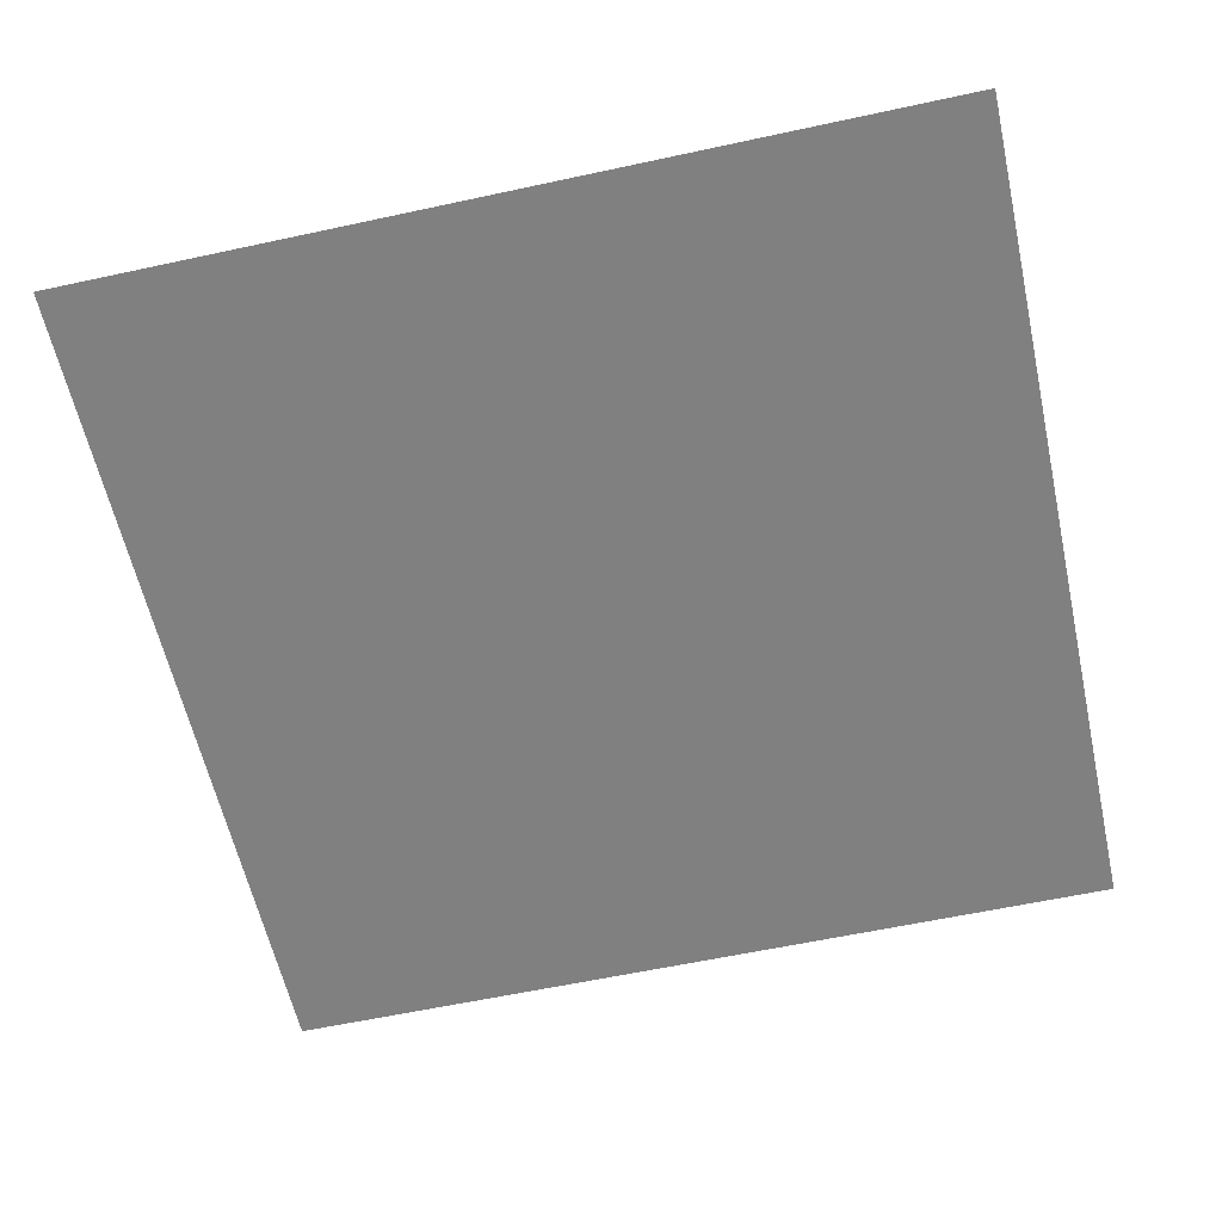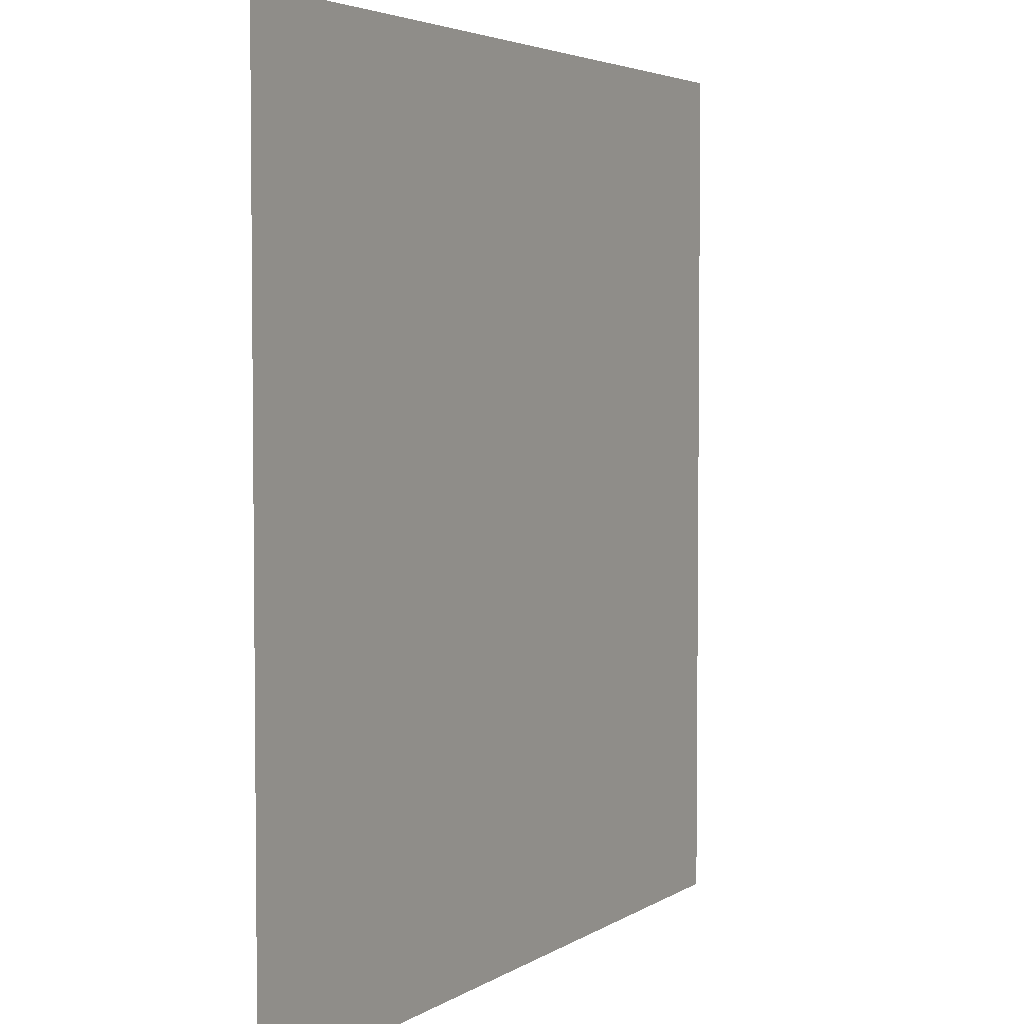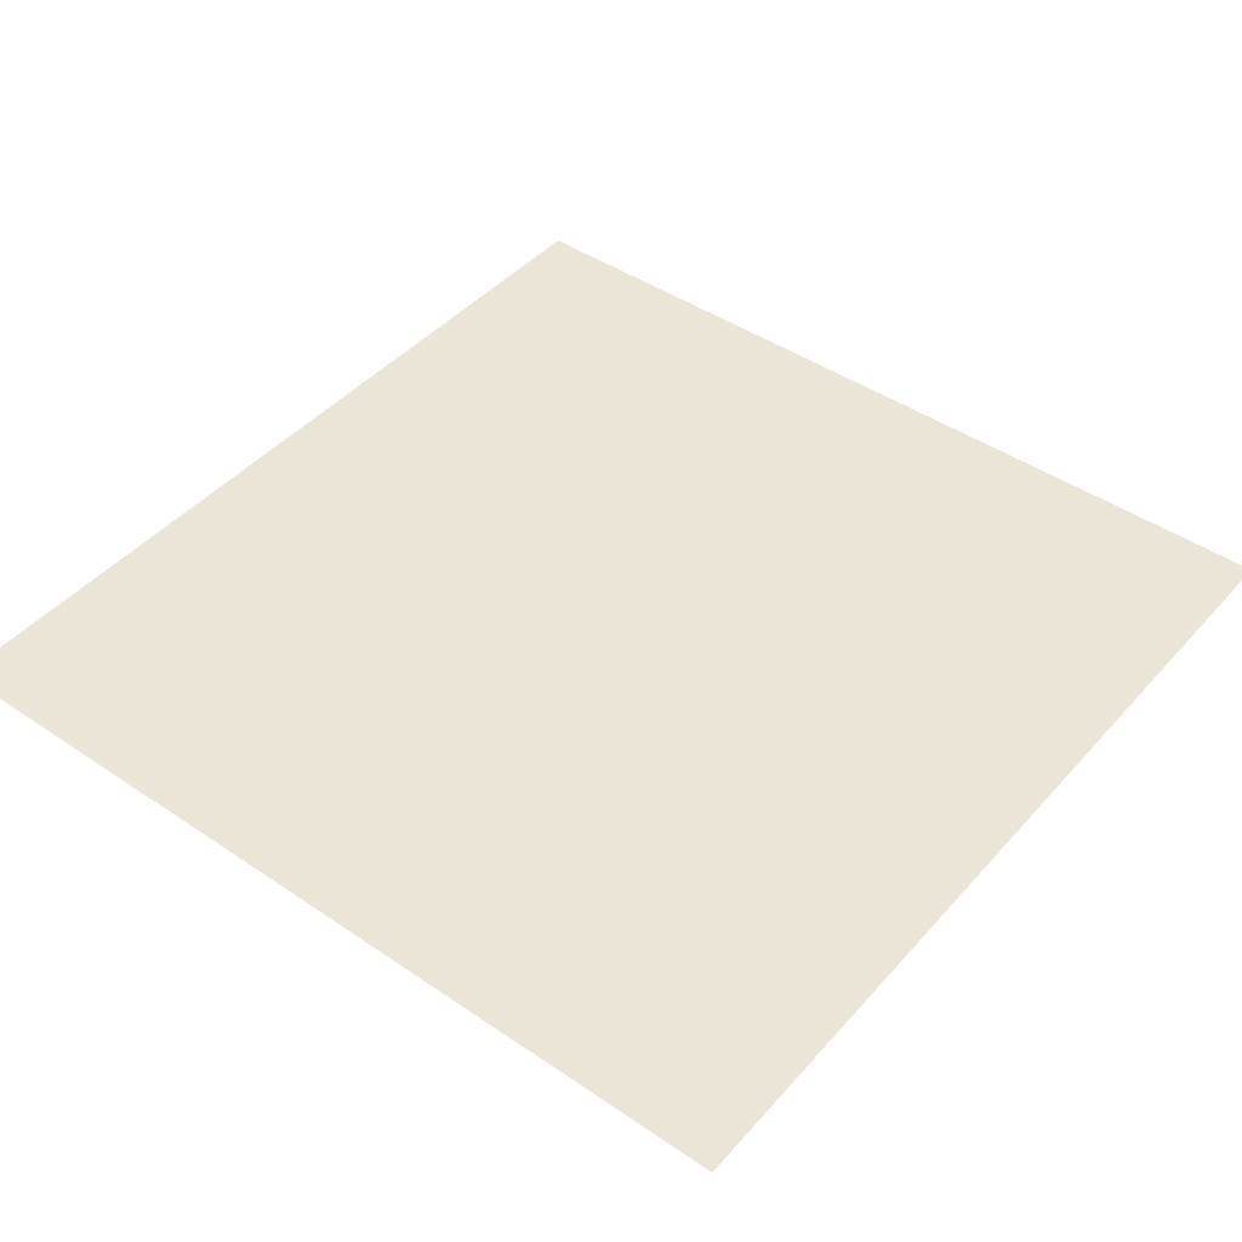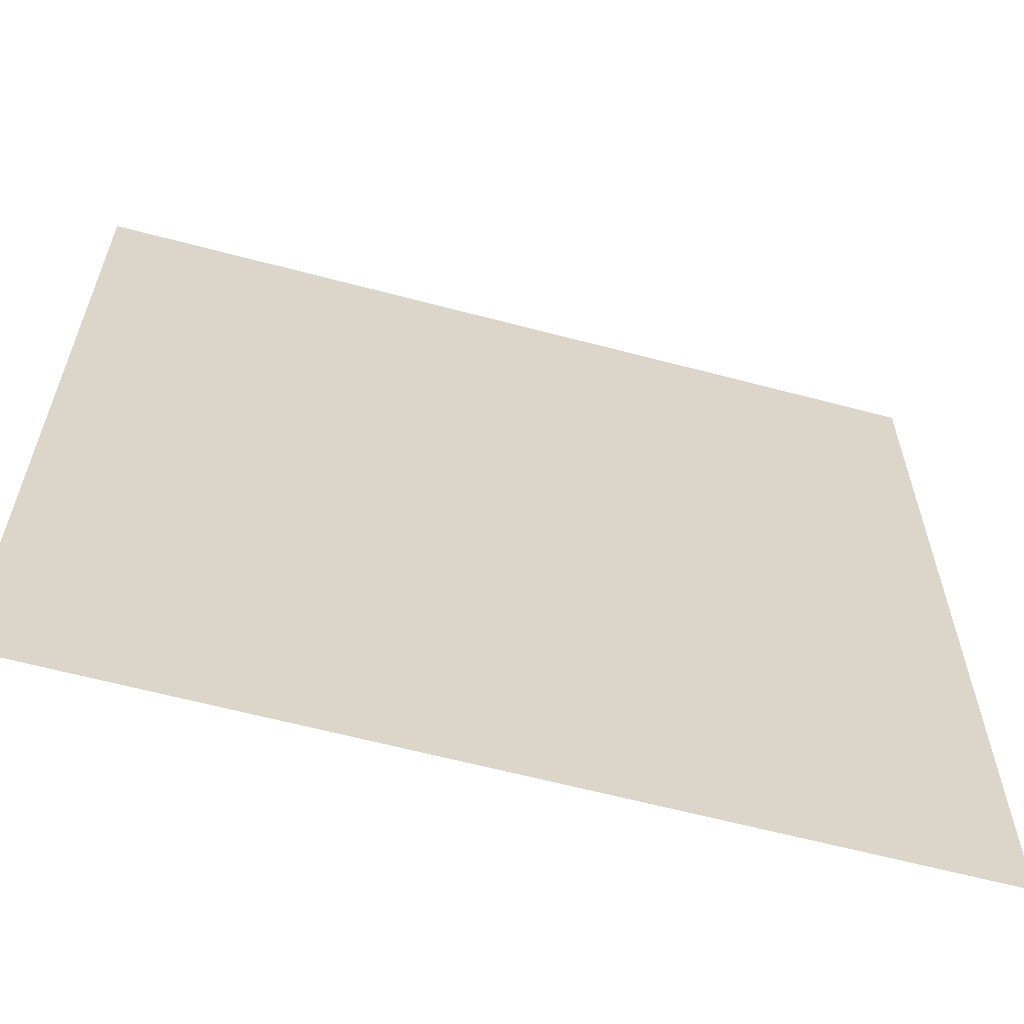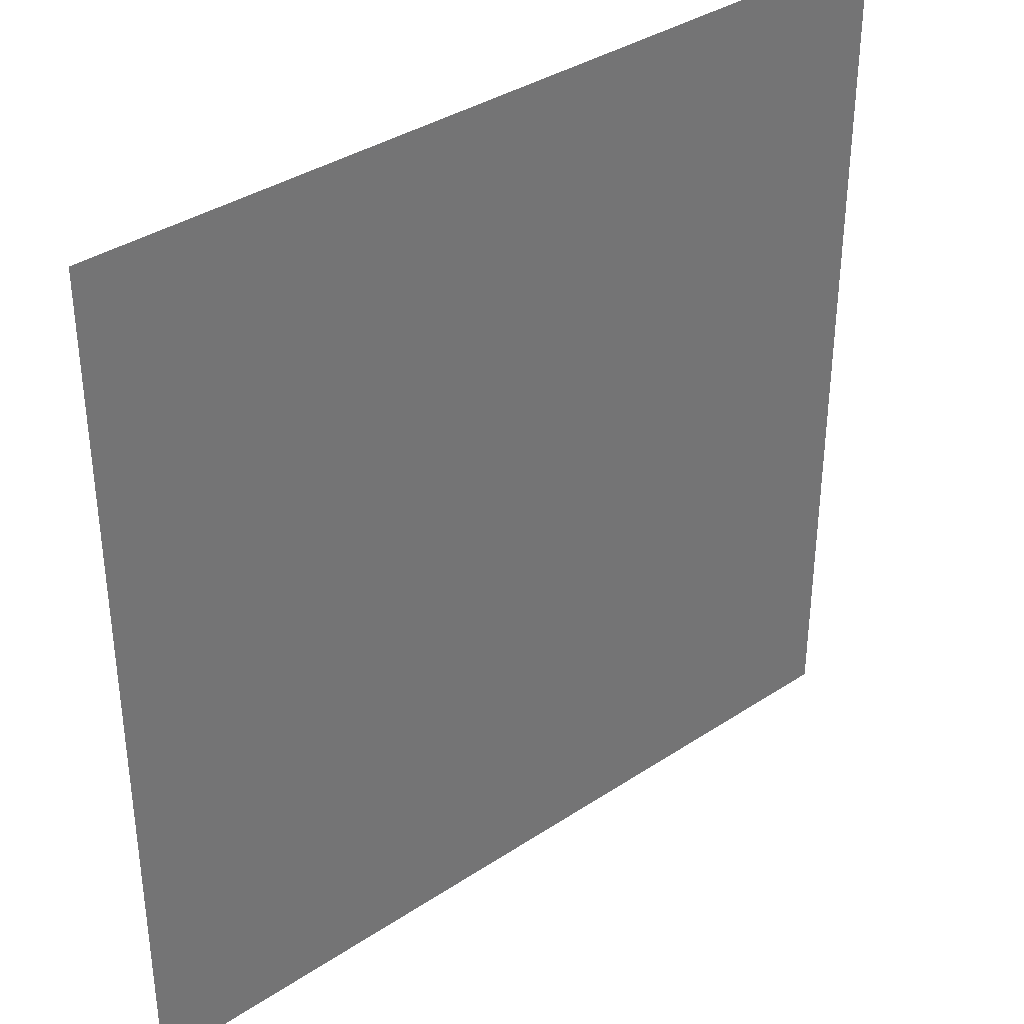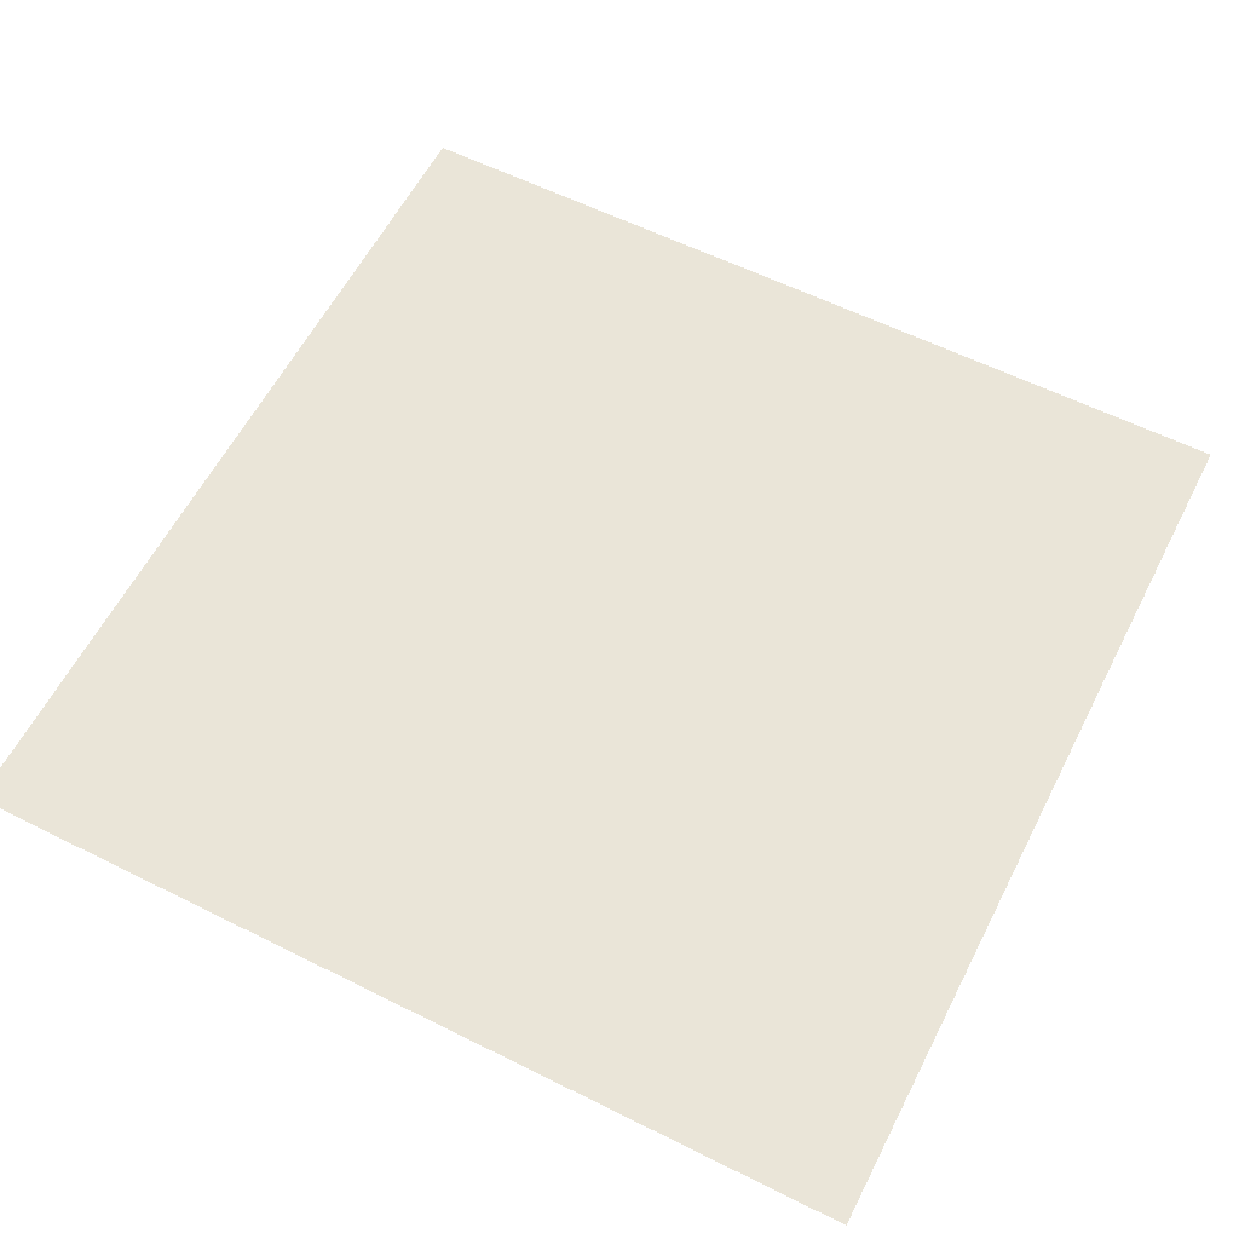
<metadata>
{"format":"obj","ext":"obj","renderer":"f3d","projection":"perspective","resolution":1024,"background":"white","views":[{"elev":-60.1,"azim":102.5,"up":"+Y"},{"elev":3.9,"azim":-62.3,"up":"+Z"},{"elev":44.4,"azim":-51.6,"up":"+Y"},{"elev":-62.0,"azim":164.9,"up":"+Z"},{"elev":36.3,"azim":-40.8,"up":"+Z"},{"elev":59.6,"azim":27.1,"up":"+Y"}]}
</metadata>
<code>
o Cube_Cube.001
v -10 0.5 10
v -10 0.5 -10
v 10 0.5 -10
v 10 0.5 10
v -10 0.5 0
v 0 0.5 -10
v 10 0.5 0
v 0 0.5 10
v 0 0.5 0
v -10 0.5 -5
v 5 0.5 -10
v 10 0.5 5
v -5 0.5 10
v -10 0.5 5
v -5 0.5 -10
v 10 0.5 -5
v 5 0.5 10
v -5 0.5 0
v 5 0.5 0
v 0 0.5 5
v 0 0.5 -5
v -5 0.5 -5
v -5 0.5 5
v 5 0.5 5
v 5 0.5 -5
v -10 0.5 -7.5
v 7.5 0.5 -10
v 10 0.5 7.5
v -7.5 0.5 10
v -10 0.5 7.5
v -7.5 0.5 -10
v 10 0.5 -7.5
v 7.5 0.5 10
v -7.5 0.5 0
v 7.5 0.5 0
v 0 0.5 7.5
v 0 0.5 -2.5
v -10 0.5 -2.5
v 2.5 0.5 -10
v 10 0.5 2.5
v -2.5 0.5 10
v -10 0.5 2.5
v -2.5 0.5 -10
v 10 0.5 -2.5
v 2.5 0.5 10
v -2.5 0.5 0
v 2.5 0.5 0
v 0 0.5 2.5
v 0 0.5 -7.5
v -7.5 0.5 -5
v -2.5 0.5 -5
v -5 0.5 -2.5
v -5 0.5 -7.5
v -7.5 0.5 5
v -2.5 0.5 5
v -5 0.5 7.5
v -5 0.5 2.5
v 2.5 0.5 5
v 7.5 0.5 5
v 5 0.5 7.5
v 5 0.5 2.5
v 2.5 0.5 -5
v 7.5 0.5 -5
v 5 0.5 -2.5
v 5 0.5 -7.5
v -7.5 0.5 -7.5
v -7.5 0.5 2.5
v 2.5 0.5 2.5
v 2.5 0.5 -7.5
v -7.5 0.5 -2.5
v -2.5 0.5 -2.5
v -2.5 0.5 -7.5
v -7.5 0.5 7.5
v -2.5 0.5 7.5
v -2.5 0.5 2.5
v 2.5 0.5 7.5
v 7.5 0.5 7.5
v 7.5 0.5 2.5
v 2.5 0.5 -2.5
v 7.5 0.5 -2.5
v 7.5 0.5 -7.5
f 66 31 2 26
f 67 34 5 42
f 68 47 9 48
f 69 39 6 49
f 70 50 10 38
f 71 51 22 52
f 72 43 15 53
f 73 54 14 30
f 74 55 23 56
f 75 46 18 57
f 76 58 20 36
f 77 59 24 60
f 78 35 19 61
f 79 62 21 37
f 80 63 25 64
f 81 27 11 65
f 50 66 26 10
f 22 53 66 50
f 53 15 31 66
f 54 67 42 14
f 23 57 67 54
f 57 18 34 67
f 58 68 48 20
f 24 61 68 58
f 61 19 47 68
f 62 69 49 21
f 25 65 69 62
f 65 11 39 69
f 34 70 38 5
f 18 52 70 34
f 52 22 50 70
f 46 71 52 18
f 9 37 71 46
f 37 21 51 71
f 51 72 53 22
f 21 49 72 51
f 49 6 43 72
f 29 73 30 1
f 13 56 73 29
f 56 23 54 73
f 41 74 56 13
f 8 36 74 41
f 36 20 55 74
f 55 75 57 23
f 20 48 75 55
f 48 9 46 75
f 45 76 36 8
f 17 60 76 45
f 60 24 58 76
f 33 77 60 17
f 4 28 77 33
f 28 12 59 77
f 59 78 61 24
f 12 40 78 59
f 40 7 35 78
f 47 79 37 9
f 19 64 79 47
f 64 25 62 79
f 35 80 64 19
f 7 44 80 35
f 44 16 63 80
f 63 81 65 25
f 16 32 81 63
f 32 3 27 81

</code>
